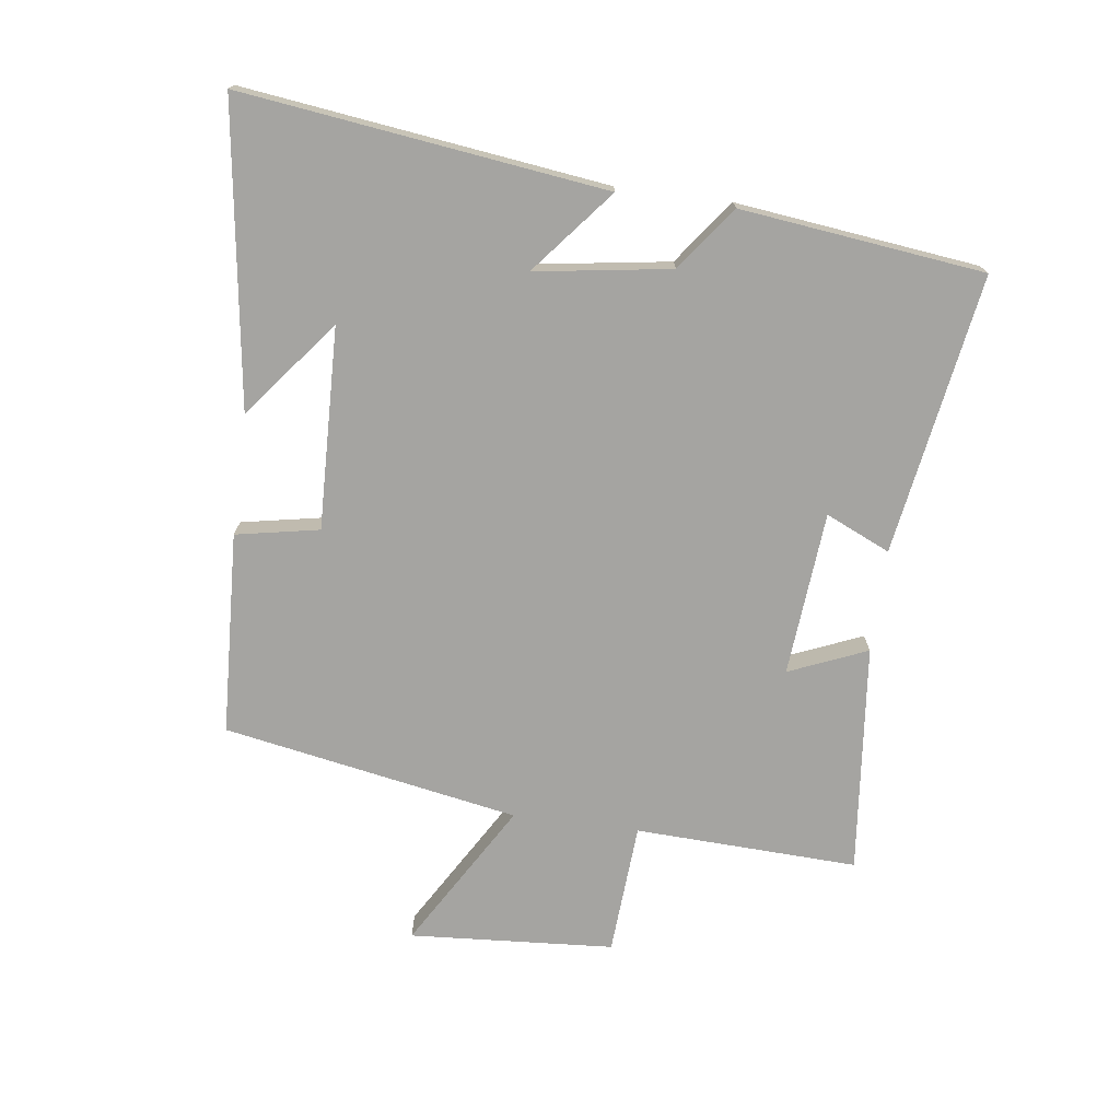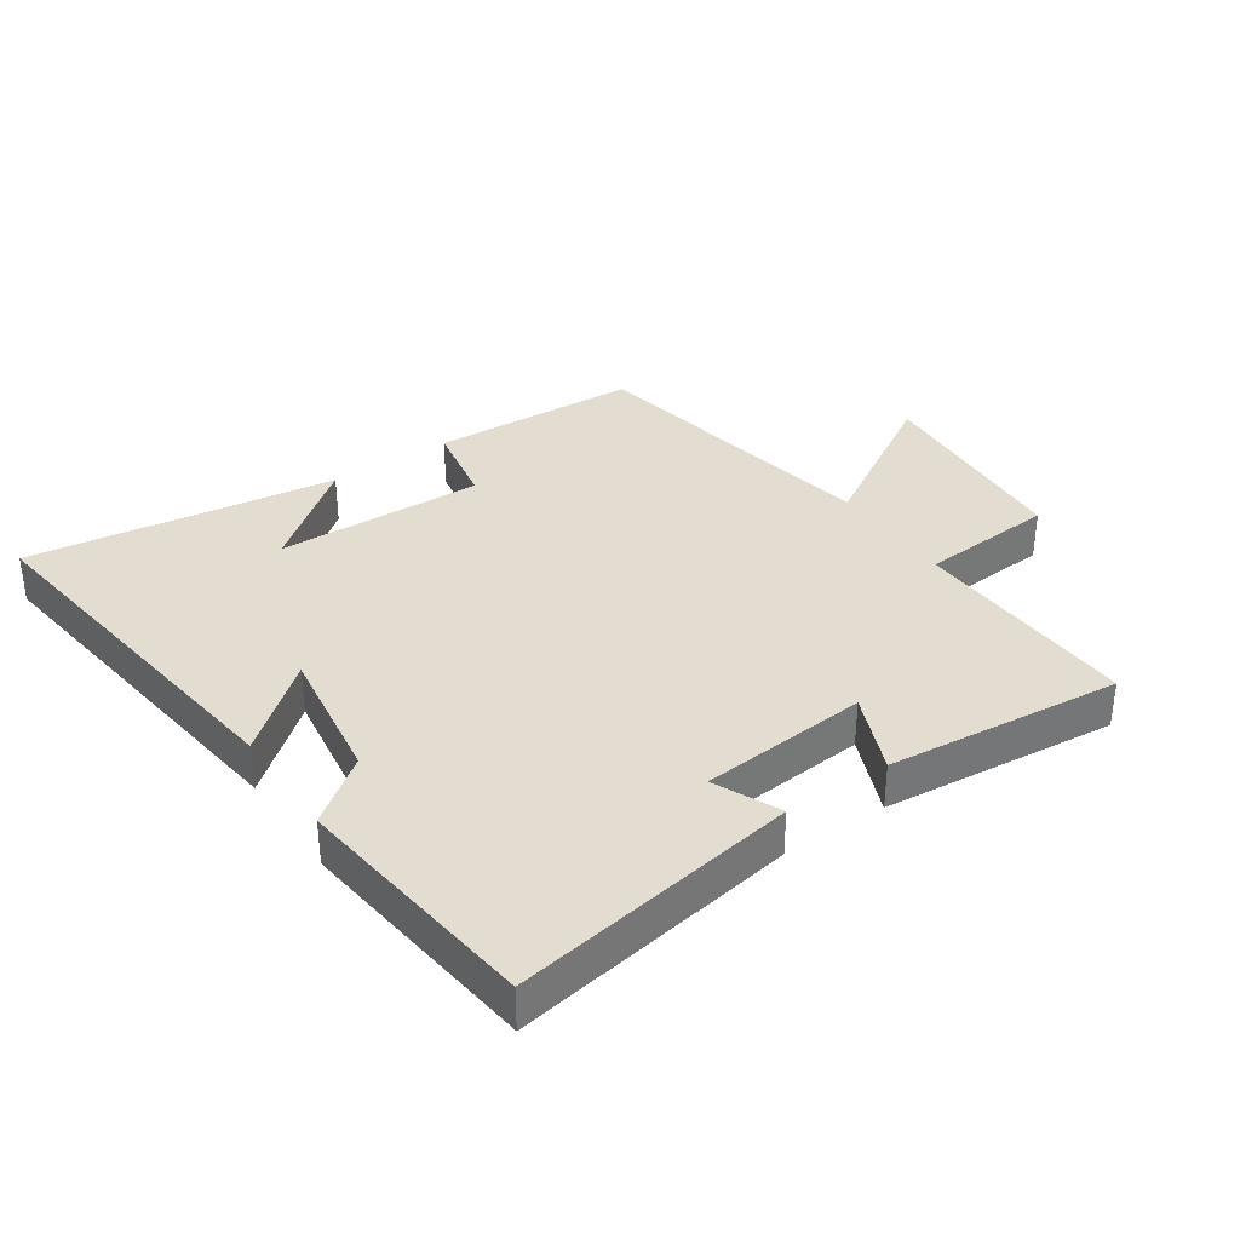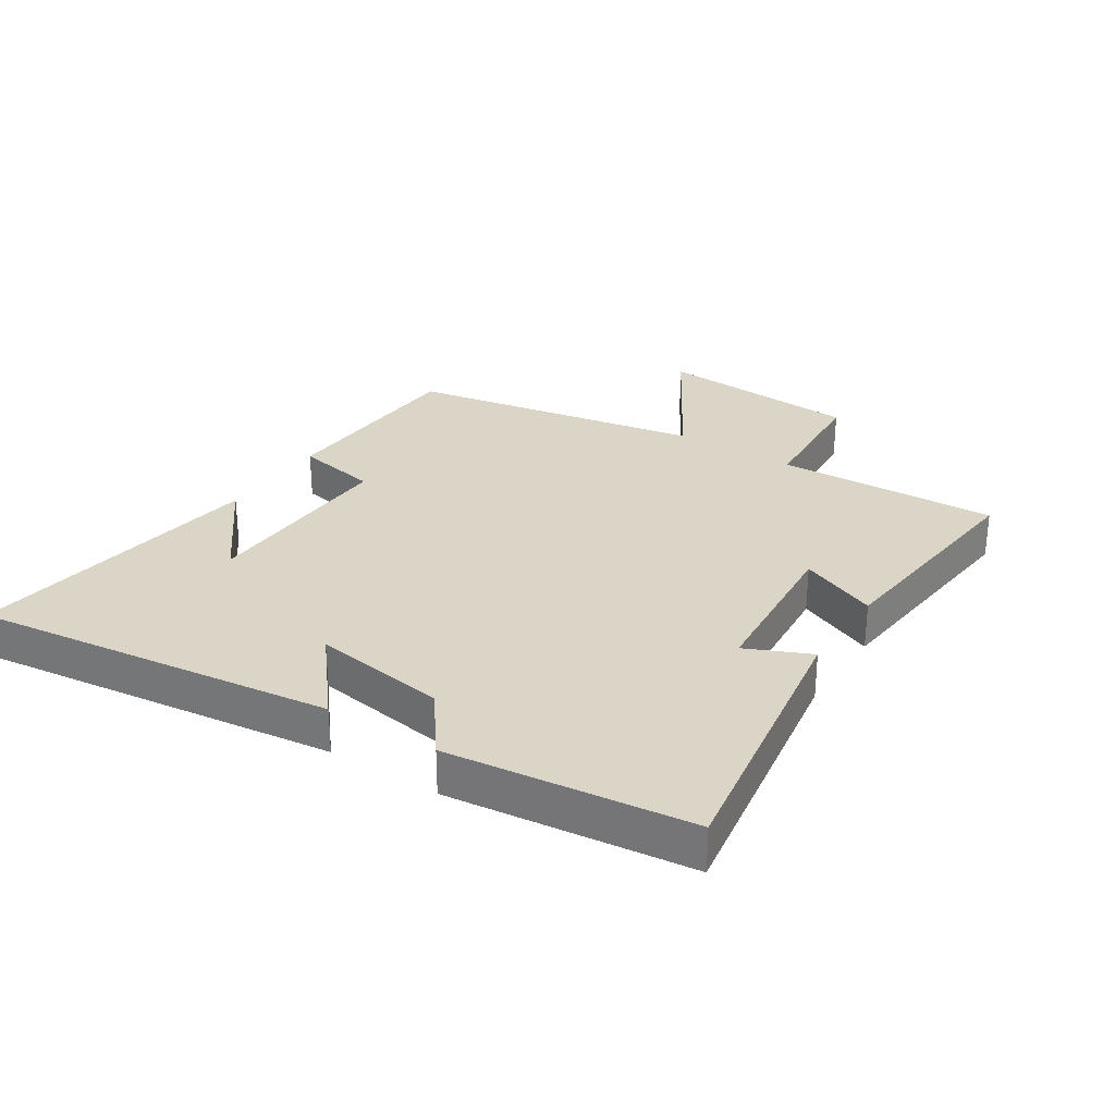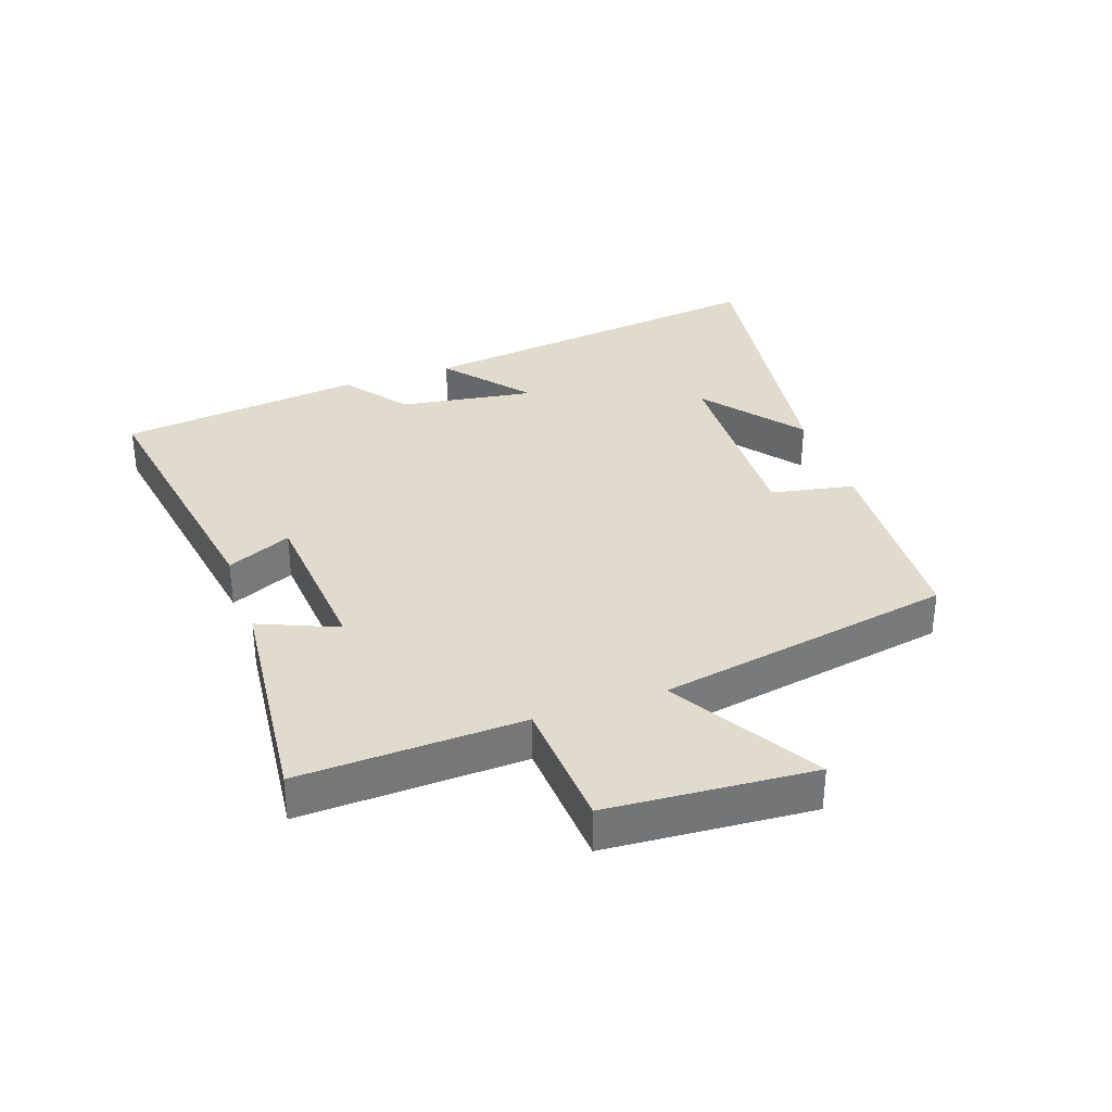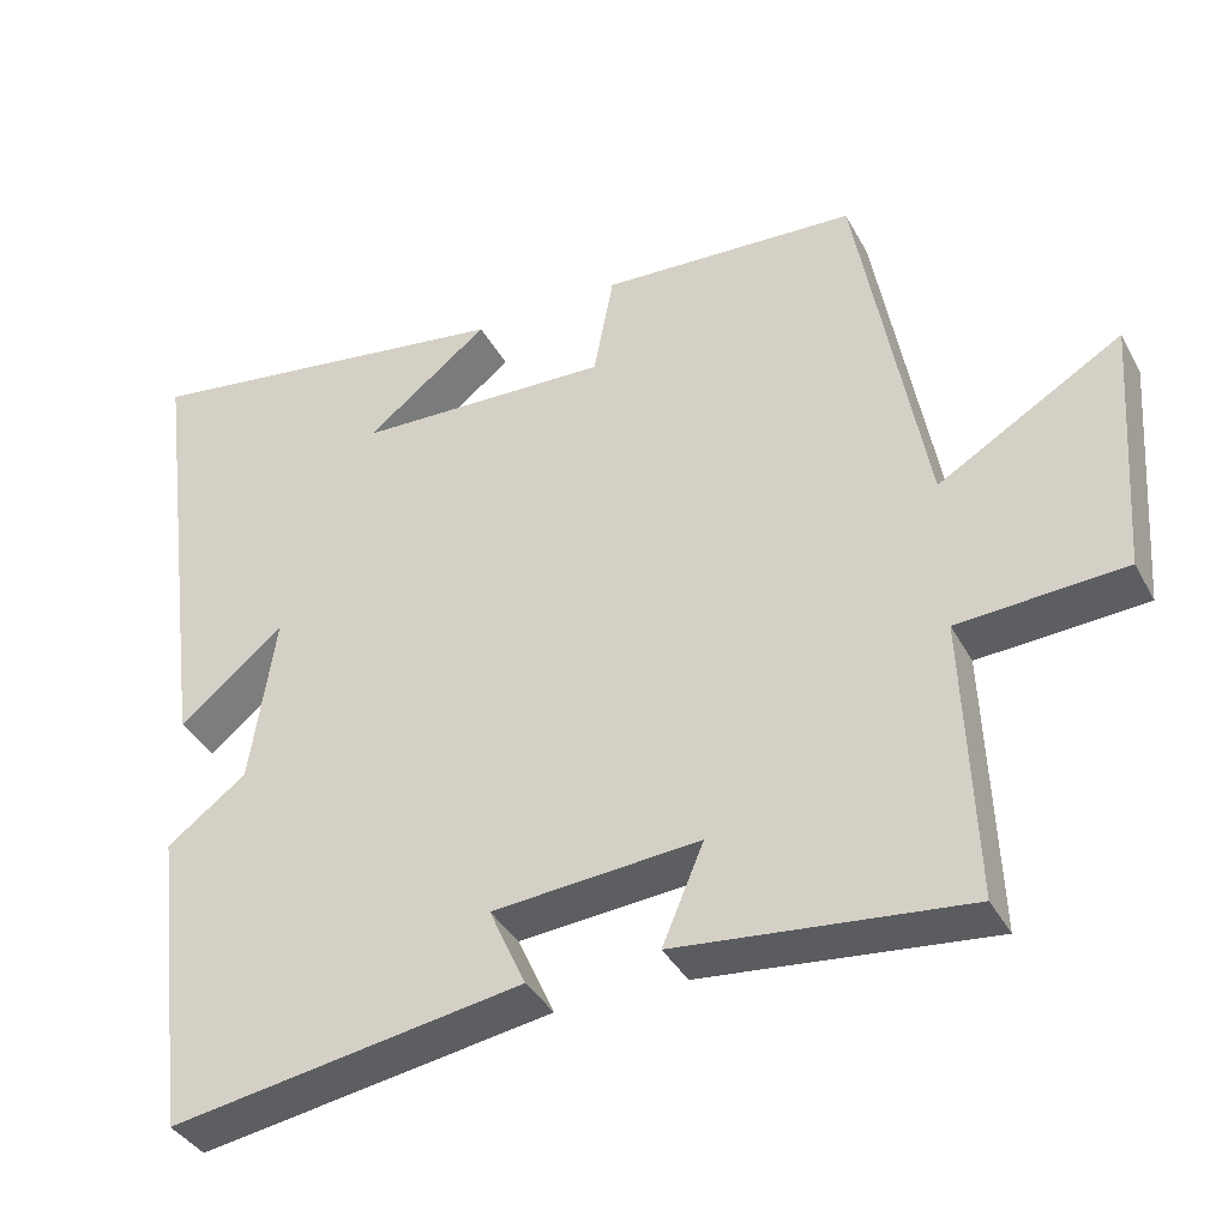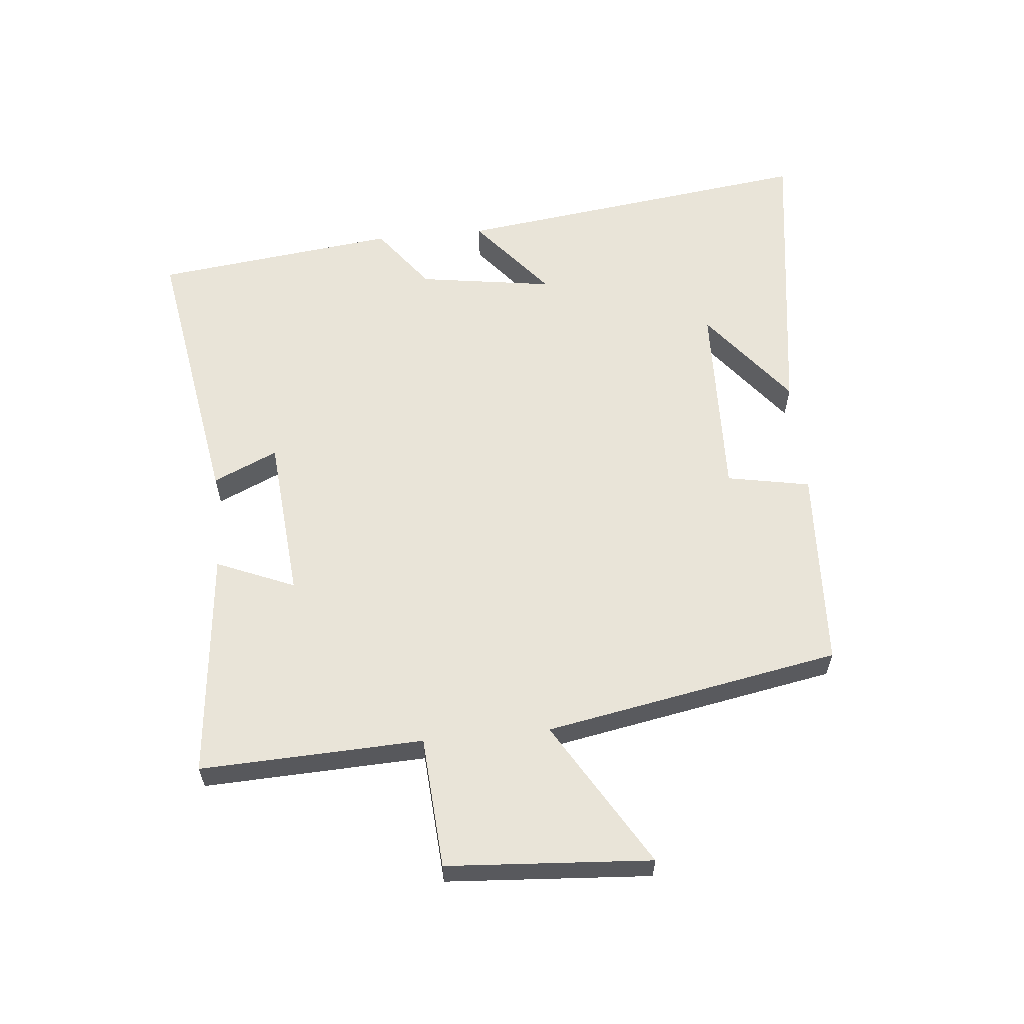
<metadata>
{"format":"obj","ext":"obj","renderer":"f3d","projection":"perspective","resolution":1024,"background":"white","views":[{"elev":-73.3,"azim":82.5,"up":"+Y"},{"elev":35.2,"azim":145.7,"up":"+Y"},{"elev":29.0,"azim":123.0,"up":"+Y"},{"elev":33.8,"azim":-109.1,"up":"+Y"},{"elev":-37.6,"azim":-154.4,"up":"+Z"},{"elev":59.9,"azim":-95.5,"up":"+Y"}]}
</metadata>
<code>
v 0.454 0.07 -0.573
v 0.011 0.07 -0.5
v 0.057 0.07 -0.398
v -0.203 0.07 -0.376
v -0.151 0.07 -0.5
v -0.514 0.07 -0.537
v -0.5 0.07 -0.184
v -0.709 0.07 -0.17
v -0.731 0.07 0.154
v -0.5 0.07 0.016
v -0.414 0.07 0.484
v -0.093 0.07 0.5
v -0.068 0.07 0.368
v 0.252 0.07 0.378
v 0.097 0.07 0.5
v 0.574 0.07 0.567
v 0.5 0.07 -0.008
v 0.368 0.07 0.101
v 0.4 0.07 -0.113
v 0.5 0.07 -0.188
v 0.454 0 -0.573
v 0.011 0 -0.5
v 0.057 0 -0.398
v -0.203 0 -0.376
v -0.151 0 -0.5
v -0.514 0 -0.537
v -0.5 0 -0.184
v -0.709 0 -0.17
v -0.731 0 0.154
v -0.5 0 0.016
v -0.414 0 0.484
v -0.093 0 0.5
v -0.068 0 0.368
v 0.252 0 0.378
v 0.097 0 0.5
v 0.574 0 0.567
v 0.5 0 -0.008
v 0.368 0 0.101
v 0.4 0 -0.113
v 0.5 0 -0.188
f 1 2 3
f 20 1 3
f 19 20 3
f 18 19 3 4
f 16 17 18
f 16 18 4
f 14 15 16
f 14 16 4
f 13 14 4
f 12 13 4
f 11 12 4
f 10 11 4
f 7 8 9 10
f 7 10 4 5
f 5 6 7
f 23 22 21
f 23 21 40
f 23 40 39
f 24 23 39 38
f 38 37 36
f 24 38 36
f 36 35 34
f 24 36 34
f 24 34 33
f 24 33 32
f 24 32 31
f 24 31 30
f 30 29 28 27
f 25 24 30 27
f 27 26 25
f 1 21 22 2
f 2 22 23 3
f 3 23 24 4
f 4 24 25 5
f 5 25 26 6
f 6 26 27 7
f 7 27 28 8
f 8 28 29 9
f 9 29 30 10
f 10 30 31 11
f 11 31 32 12
f 12 32 33 13
f 13 33 34 14
f 14 34 35 15
f 15 35 36 16
f 16 36 37 17
f 17 37 38 18
f 18 38 39 19
f 19 39 40 20
f 20 40 21 1

</code>
